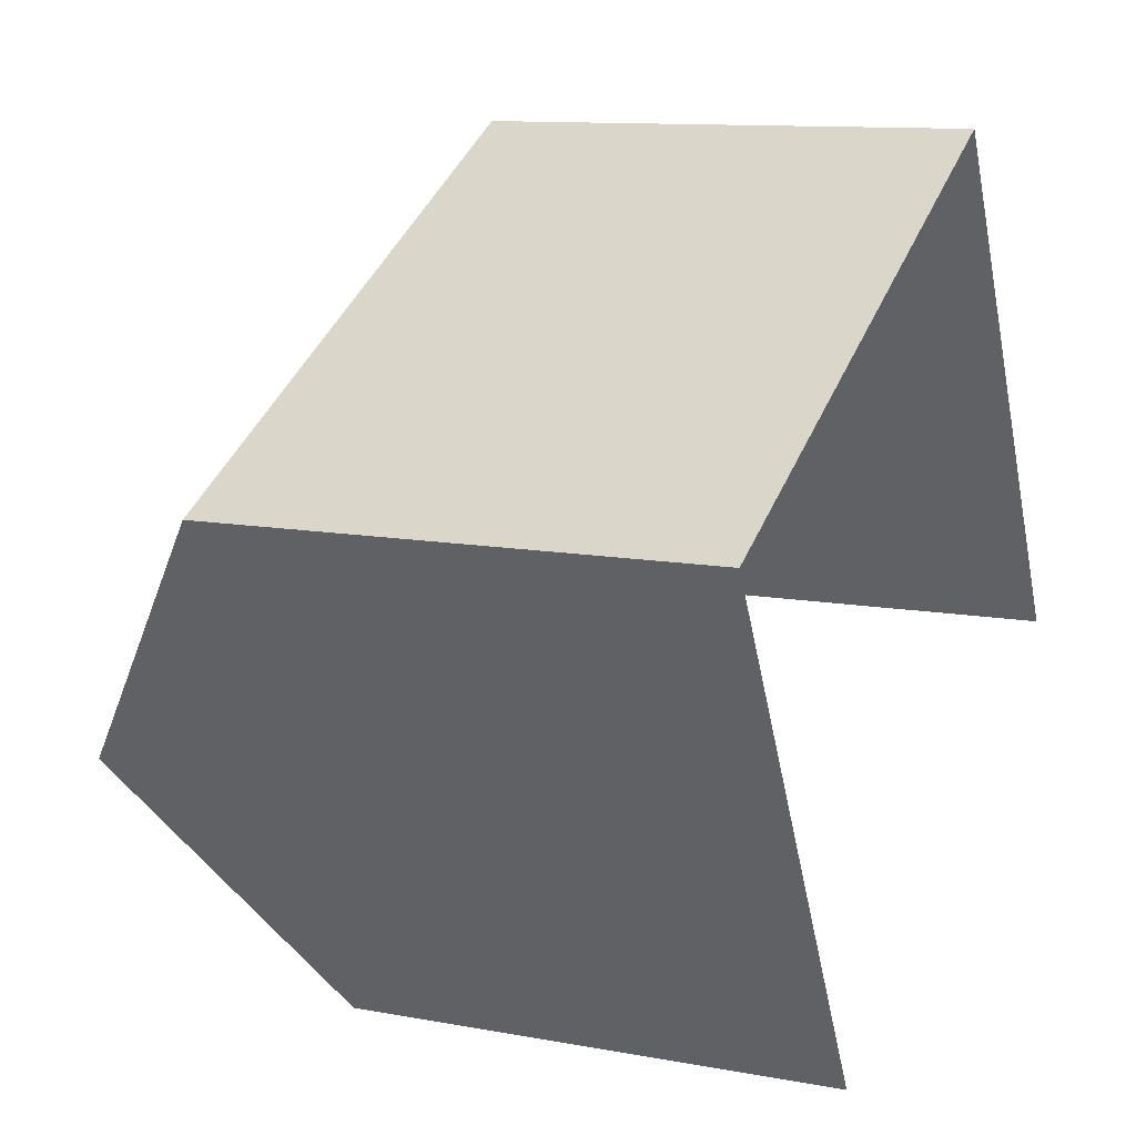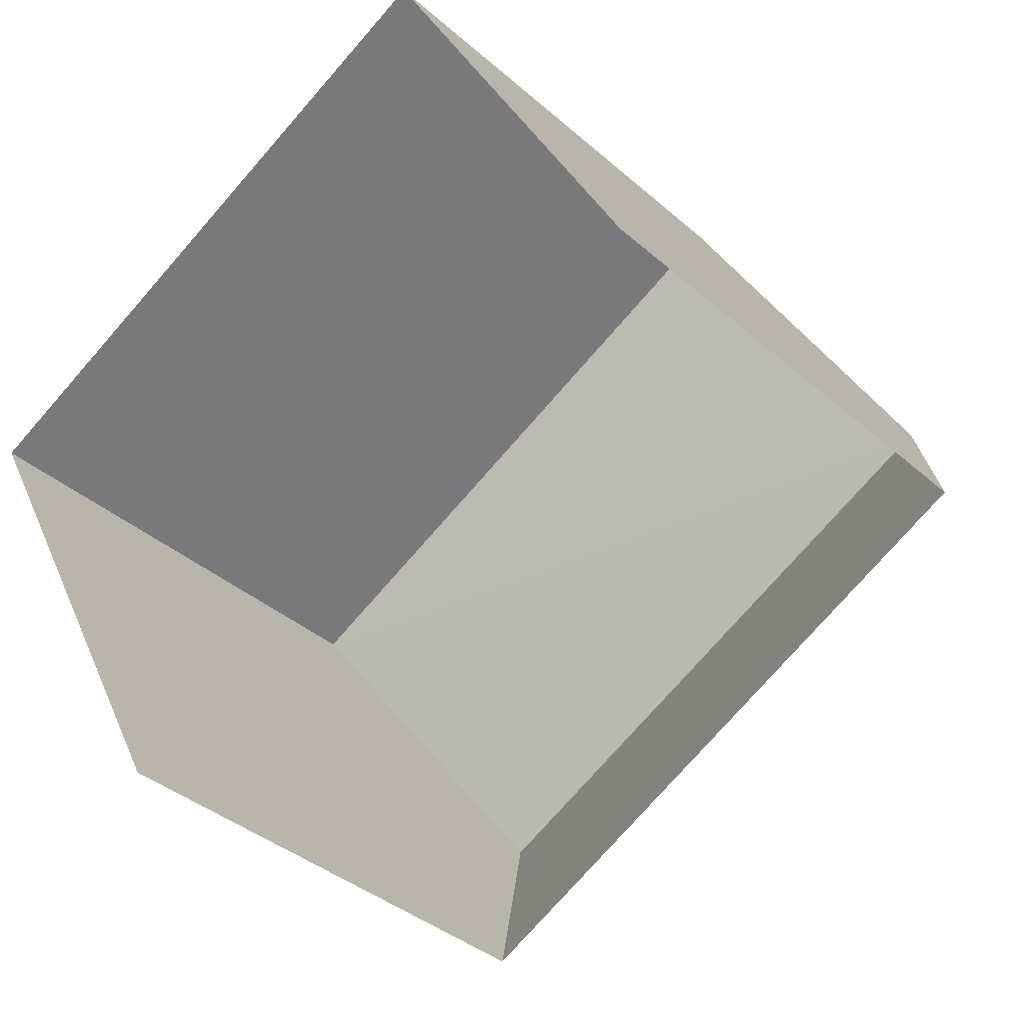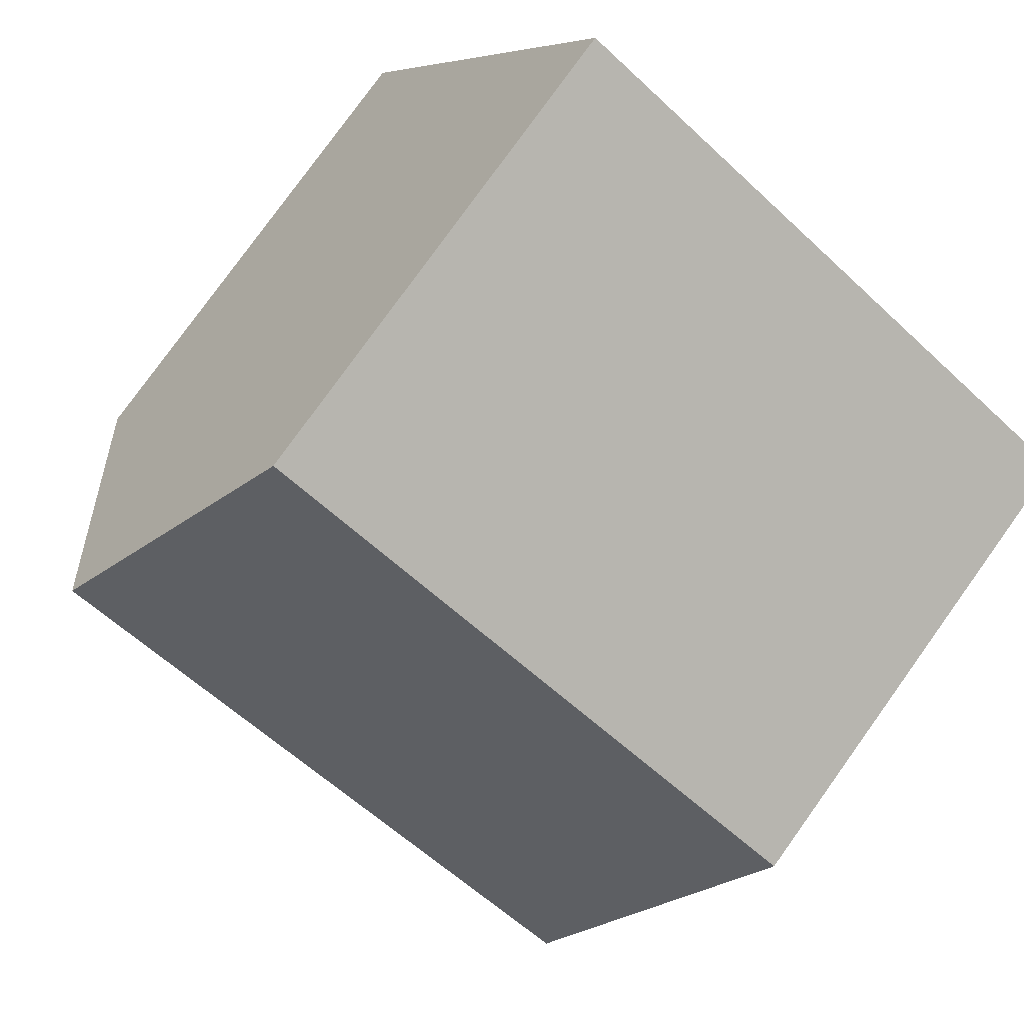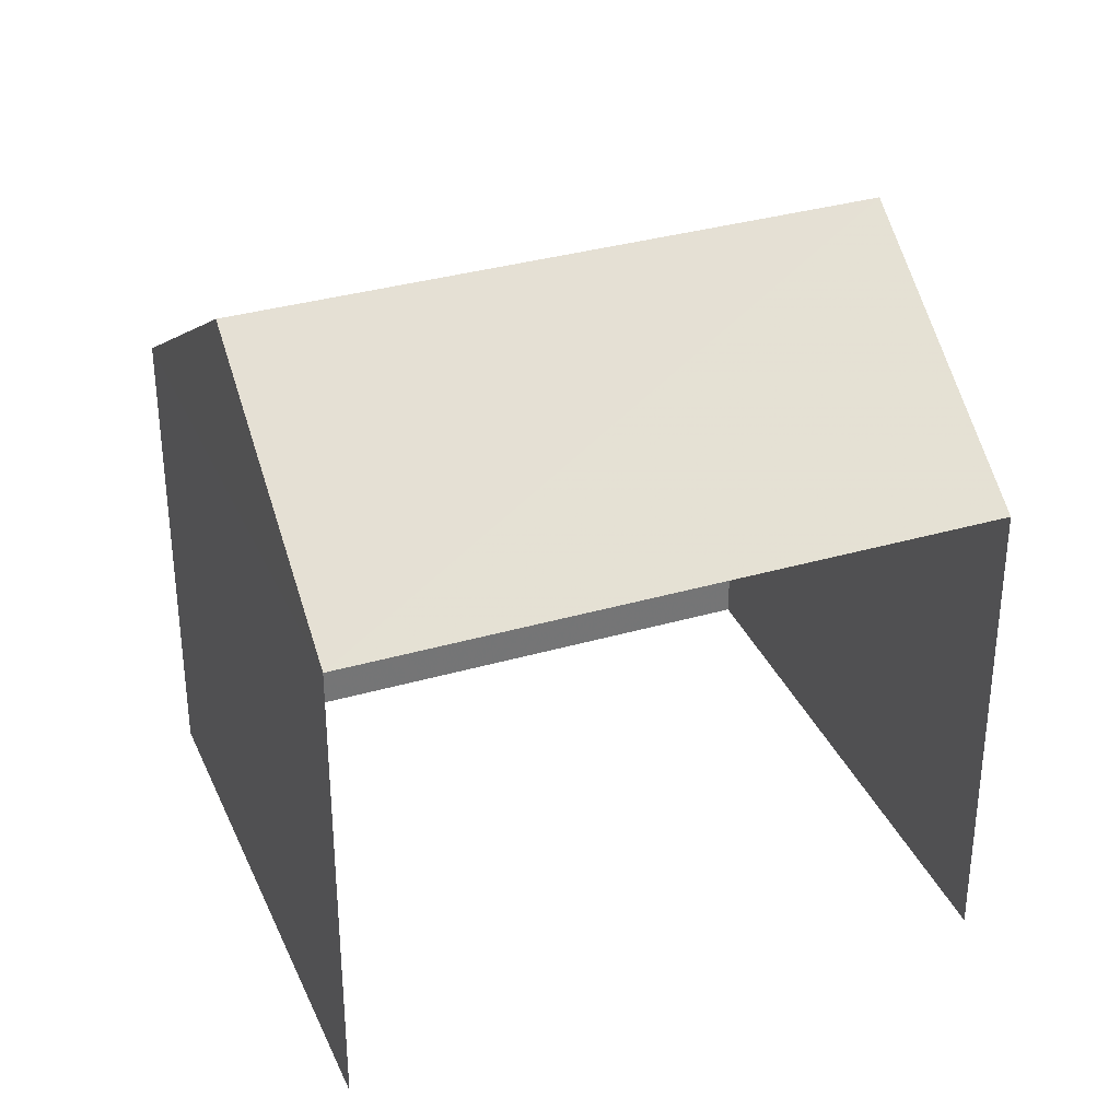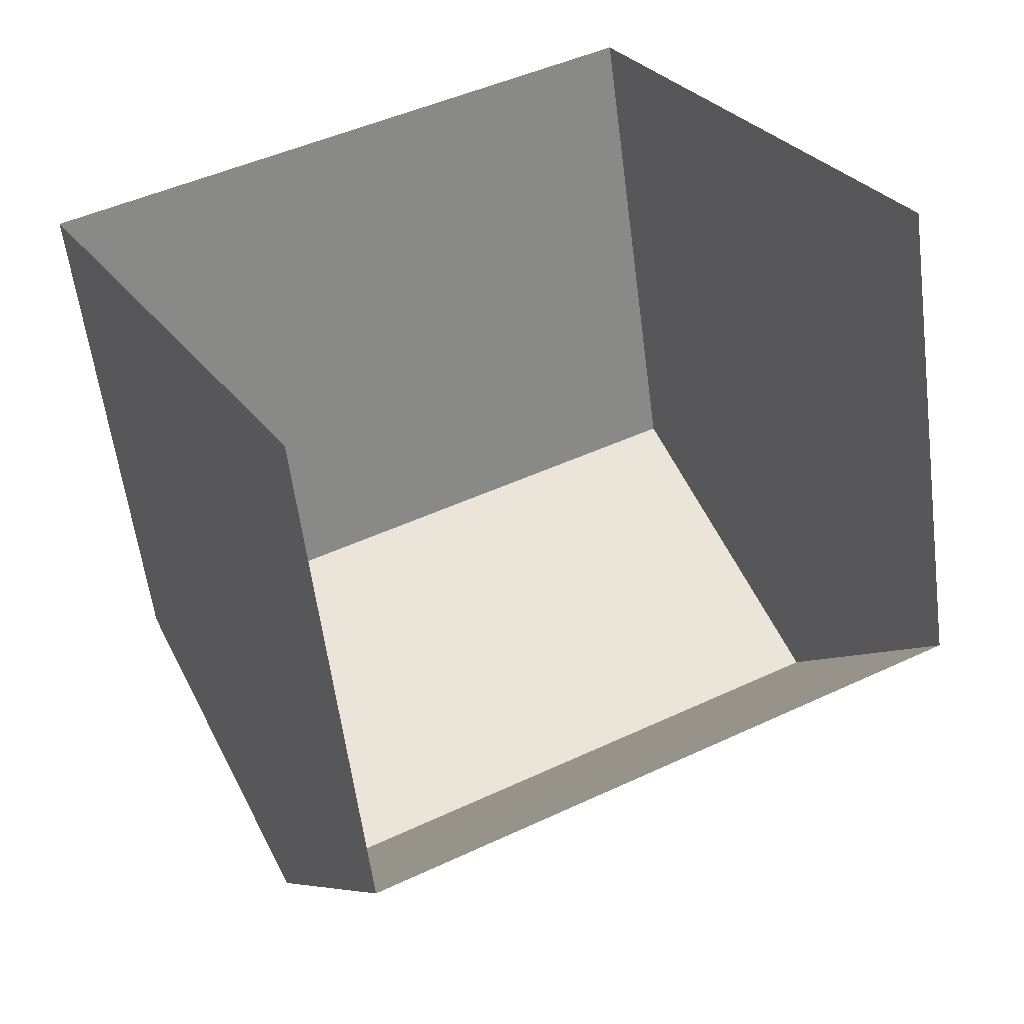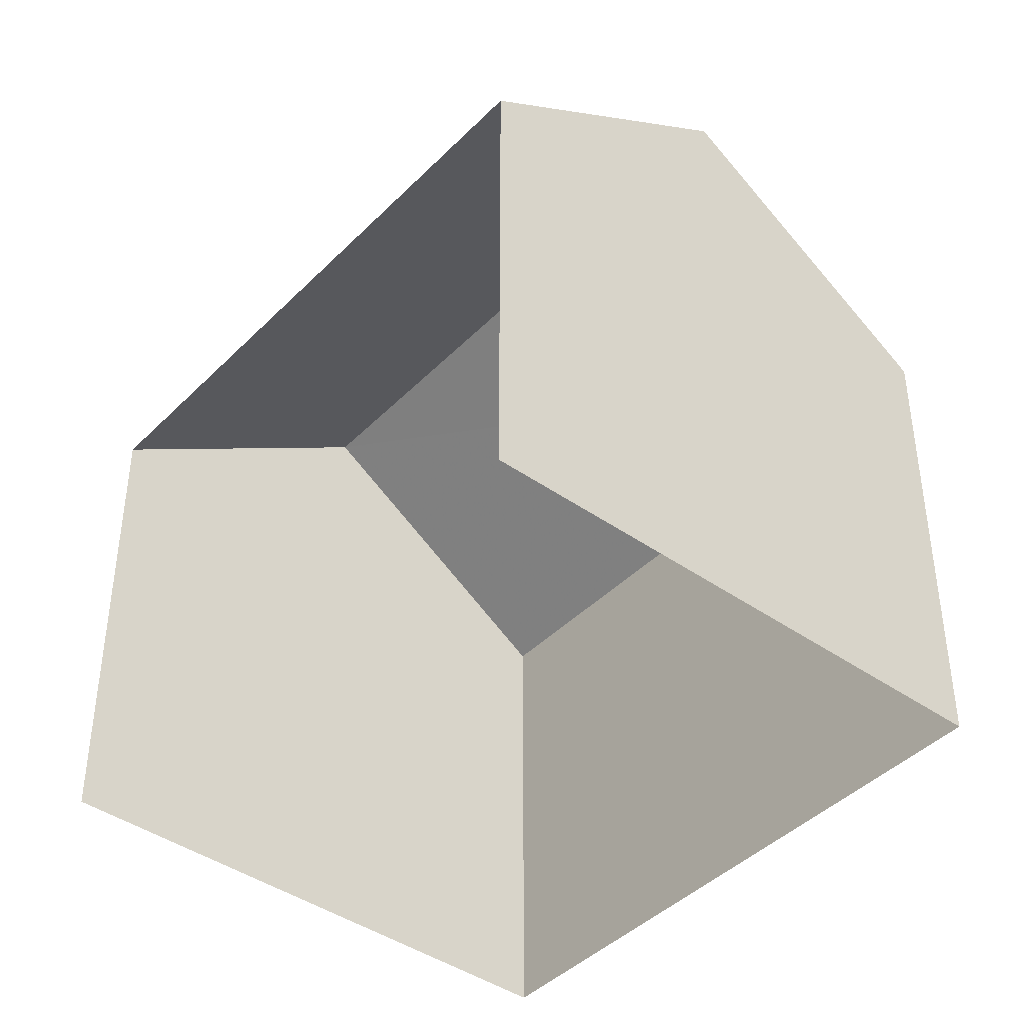
<metadata>
{"format":"obj","ext":"obj","renderer":"f3d","projection":"perspective","resolution":1024,"background":"white","views":[{"elev":11.1,"azim":114.9,"up":"+Y"},{"elev":-37.3,"azim":-138.3,"up":"+Y"},{"elev":79.3,"azim":35.7,"up":"+Y"},{"elev":34.5,"azim":-49.3,"up":"+Z"},{"elev":-58.5,"azim":-172.7,"up":"+Y"},{"elev":-42.4,"azim":21.9,"up":"+Z"}]}
</metadata>
<code>
v -2.239e+05 -1.269e+05 18.07
v -2.239e+05 -1.269e+05 18.07
v -2.239e+05 -1.269e+05 18.07
v -2.239e+05 -1.269e+05 18.07
v -2.239e+05 -1.269e+05 23.83
v -2.239e+05 -1.269e+05 23.83
v -2.239e+05 -1.269e+05 26
v -2.239e+05 -1.269e+05 26
v -2.239e+05 -1.269e+05 23.83
v -2.239e+05 -1.269e+05 23.83
f 1 2 3
f 4 1 3
f 9 3 2
f 10 9 2
f 5 6 7
f 8 5 7
f 9 10 8
f 7 9 8
f 4 3 6
f 6 9 7
f 6 3 9
f 5 1 4
f 6 5 4
f 2 1 10
f 10 5 8
f 10 1 5

</code>
